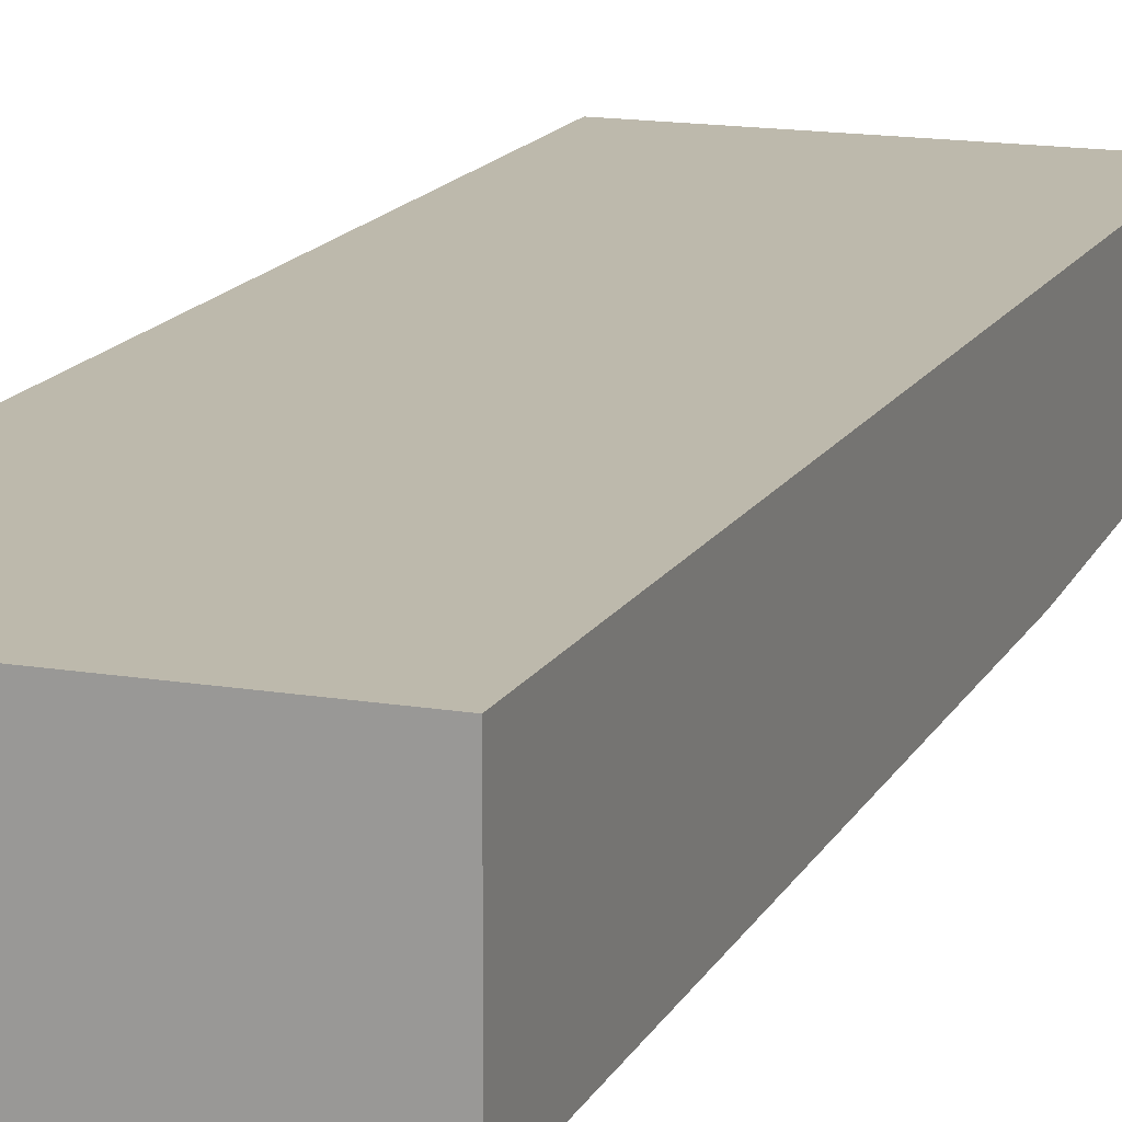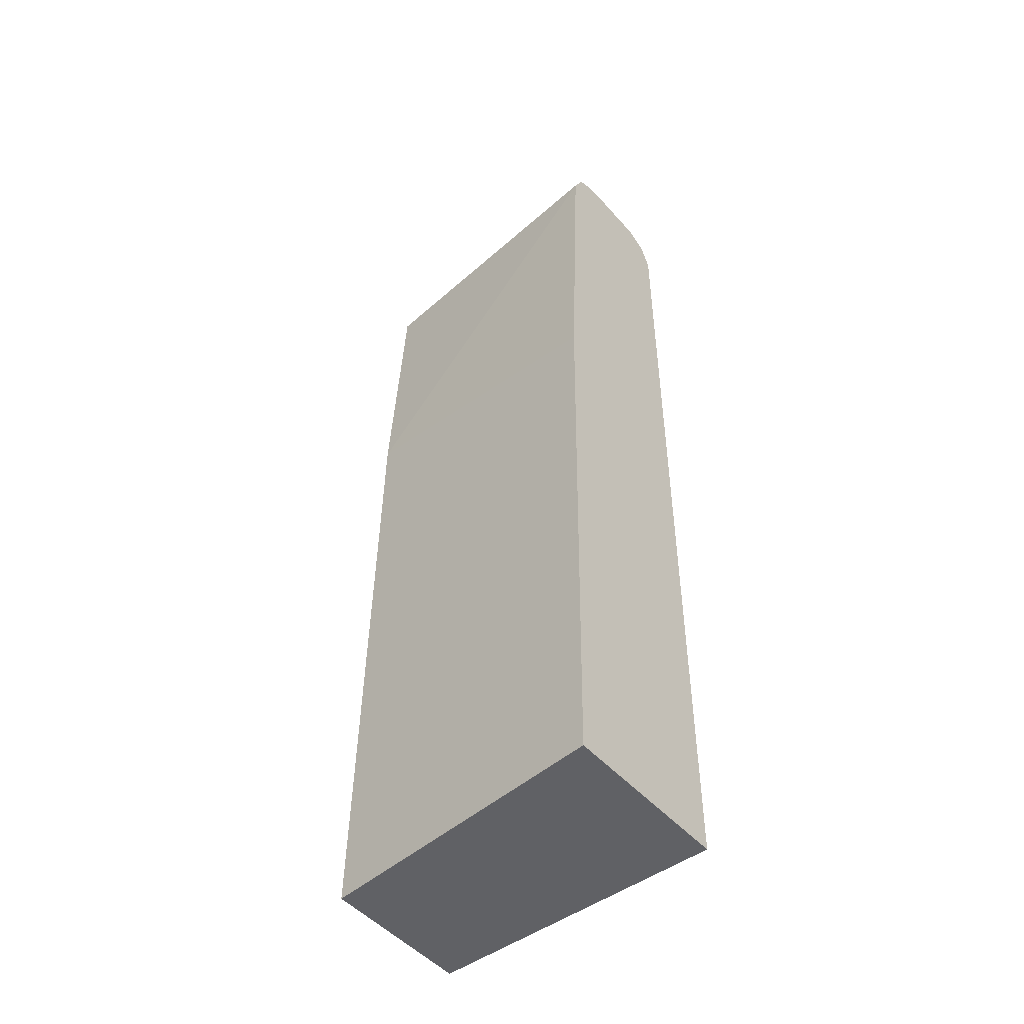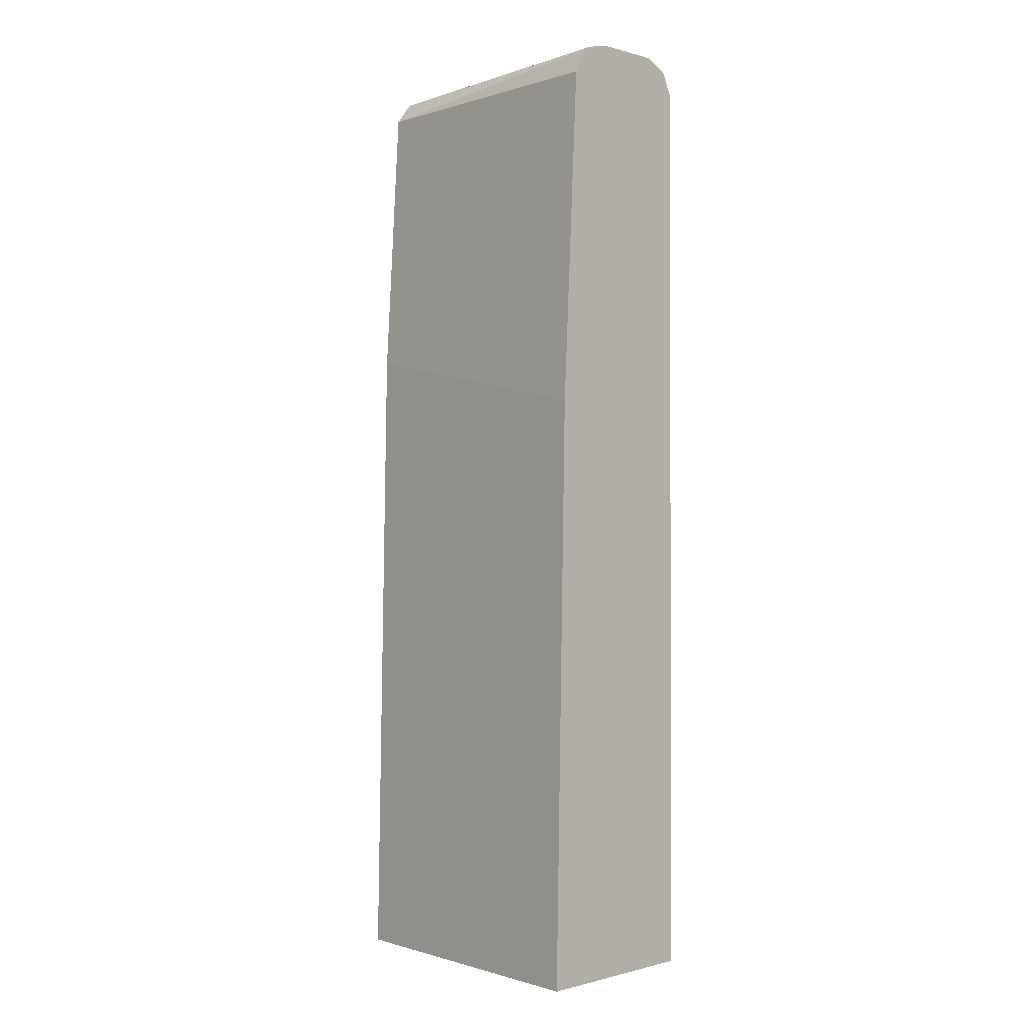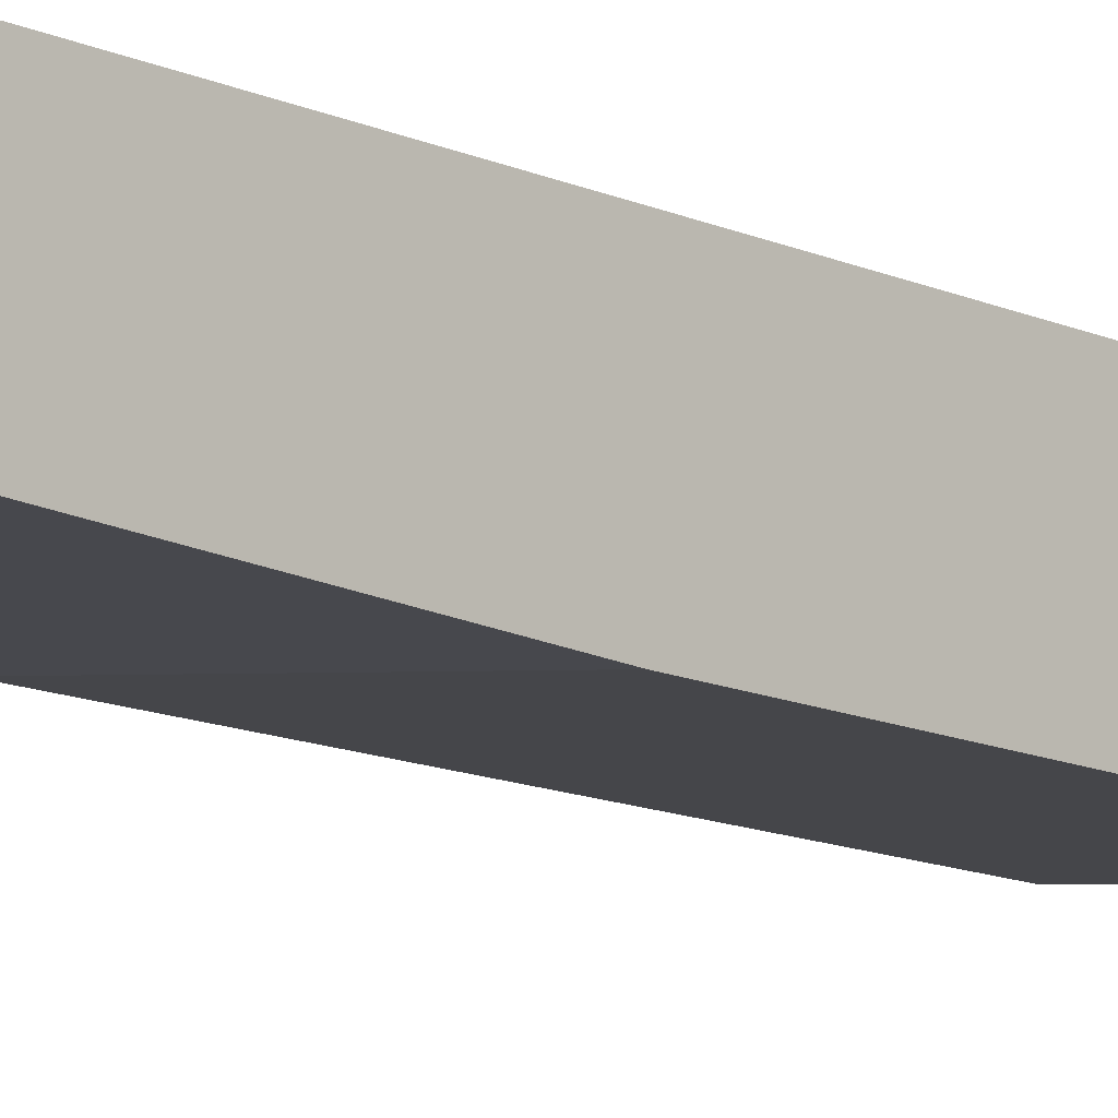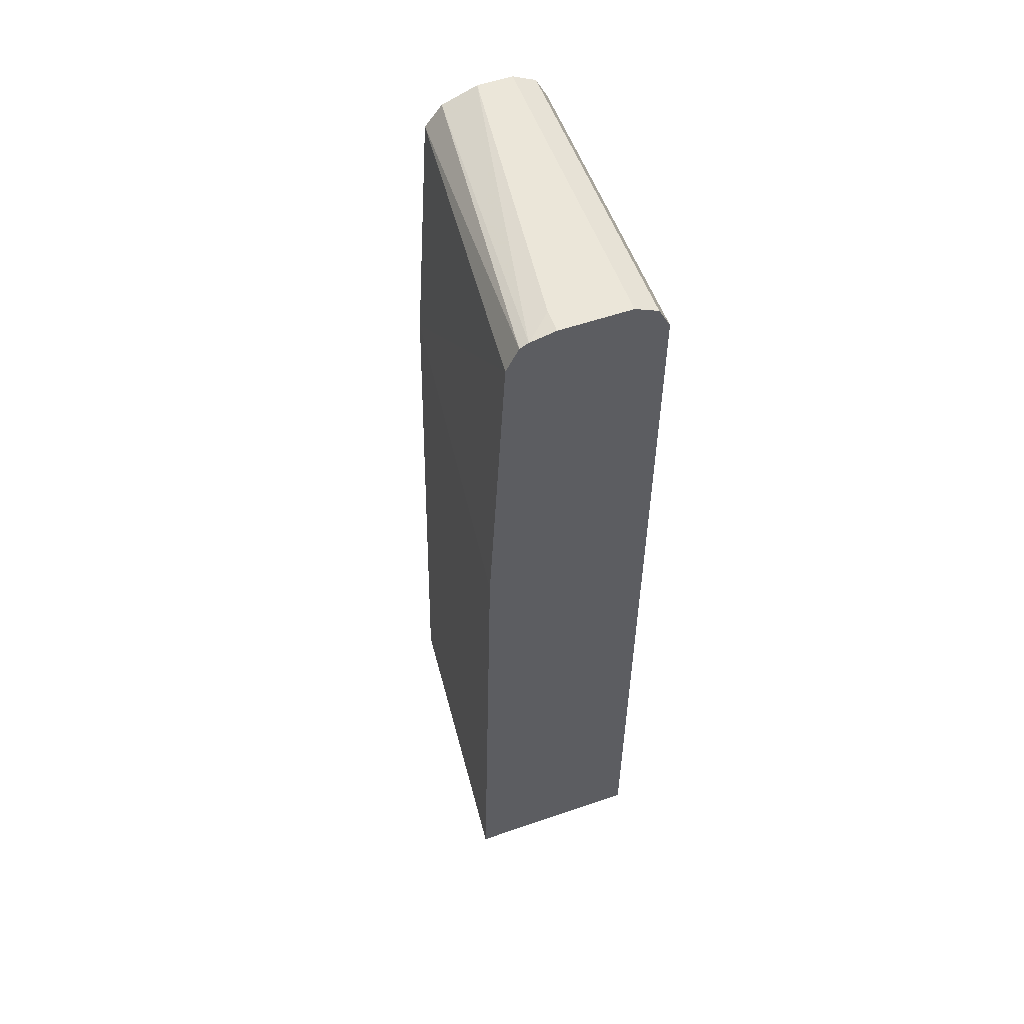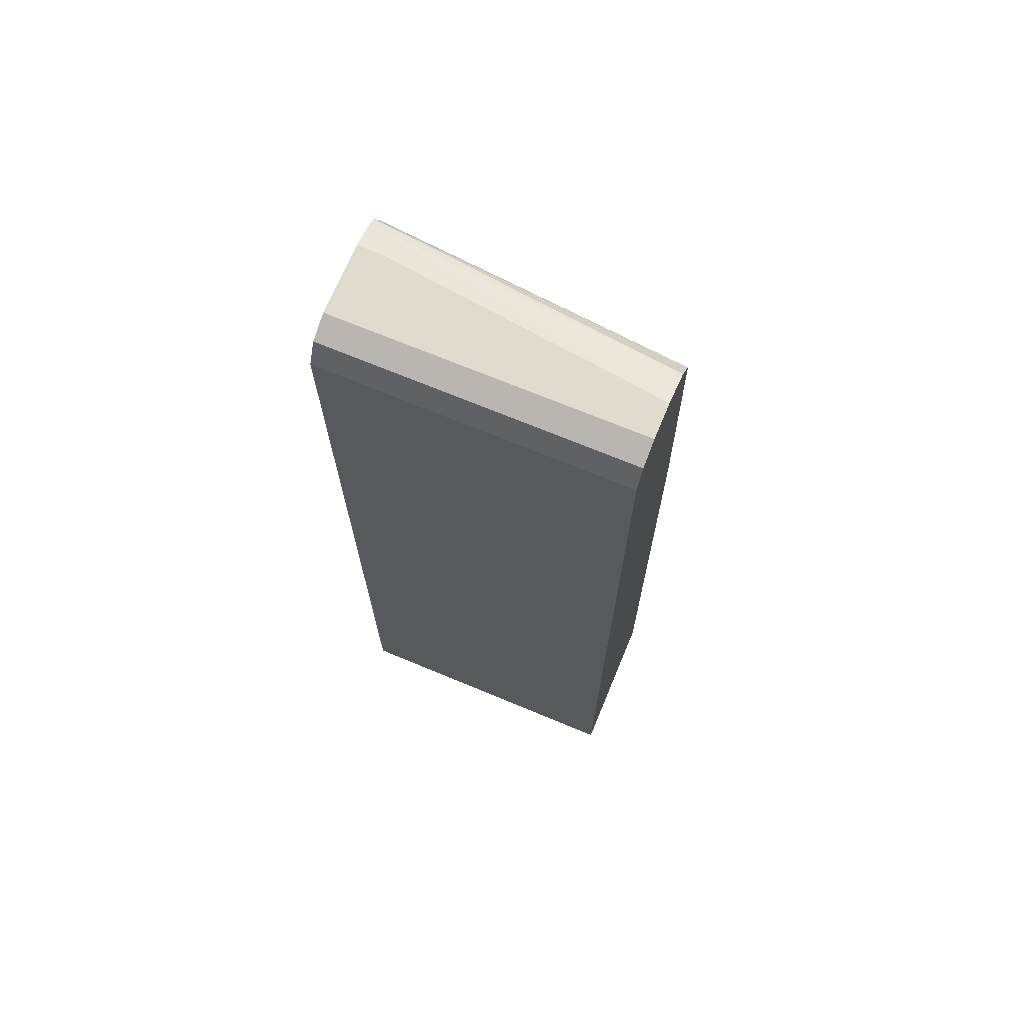
<metadata>
{"format":"obj","ext":"obj","renderer":"f3d","projection":"perspective","resolution":1024,"background":"white","views":[{"elev":15.0,"azim":19.9,"up":"+Z"},{"elev":-48.6,"azim":-140.8,"up":"+Y"},{"elev":-0.5,"azim":-135.7,"up":"+Y"},{"elev":-11.8,"azim":-136.0,"up":"+Z"},{"elev":55.7,"azim":-109.9,"up":"+Y"},{"elev":70.3,"azim":22.6,"up":"+Y"}]}
</metadata>
<code>
v -0.1641 -0.2529 0.5192
v 0.08743 -0.2529 0.5421
v -0.1641 -0.2529 0.6695
v -0.1641 0.2433 0.5292
v 0.08743 0.2911 0.5531
v 0.08743 -0.2529 0.6695
v -0.1641 0.524 0.6695
v -0.1641 0.524 0.5438
v 0.08743 0.524 0.5676
v 0.08743 0.524 0.6695
v -0.1641 0.5434 0.6598
v -0.1641 0.5449 0.5543
v 0.08743 0.542 0.5819
v 0.08743 0.5434 0.6598
v -0.1641 0.5531 0.6404
v -0.1641 0.5484 0.5613
v 0.08743 0.5422 0.5821
v 0.08743 0.5531 0.6404
v -0.1641 0.5531 0.5822
v -0.1455 0.5531 0.5822
v 0.08743 0.5531 0.6113
f 4 8 5
f 11 14 18
f 5 8 9
f 7 10 14
f 7 14 11
f 8 12 9
f 9 12 13
f 11 18 15
f 15 21 20
f 12 17 13
f 15 18 21
f 15 20 19
f 16 19 20
f 16 20 21
f 16 21 17
f 3 10 7
f 12 16 17
f 3 6 10
f 2 10 6
f 1 3 7
f 2 14 10
f 1 2 6
f 1 6 3
f 1 7 11
f 1 11 15
f 1 15 19
f 1 16 12
f 1 12 8
f 1 19 16
f 1 4 5
f 1 5 2
f 2 5 9
f 2 9 13
f 2 13 17
f 2 17 21
f 2 21 18
f 2 18 14
f 1 8 4

</code>
